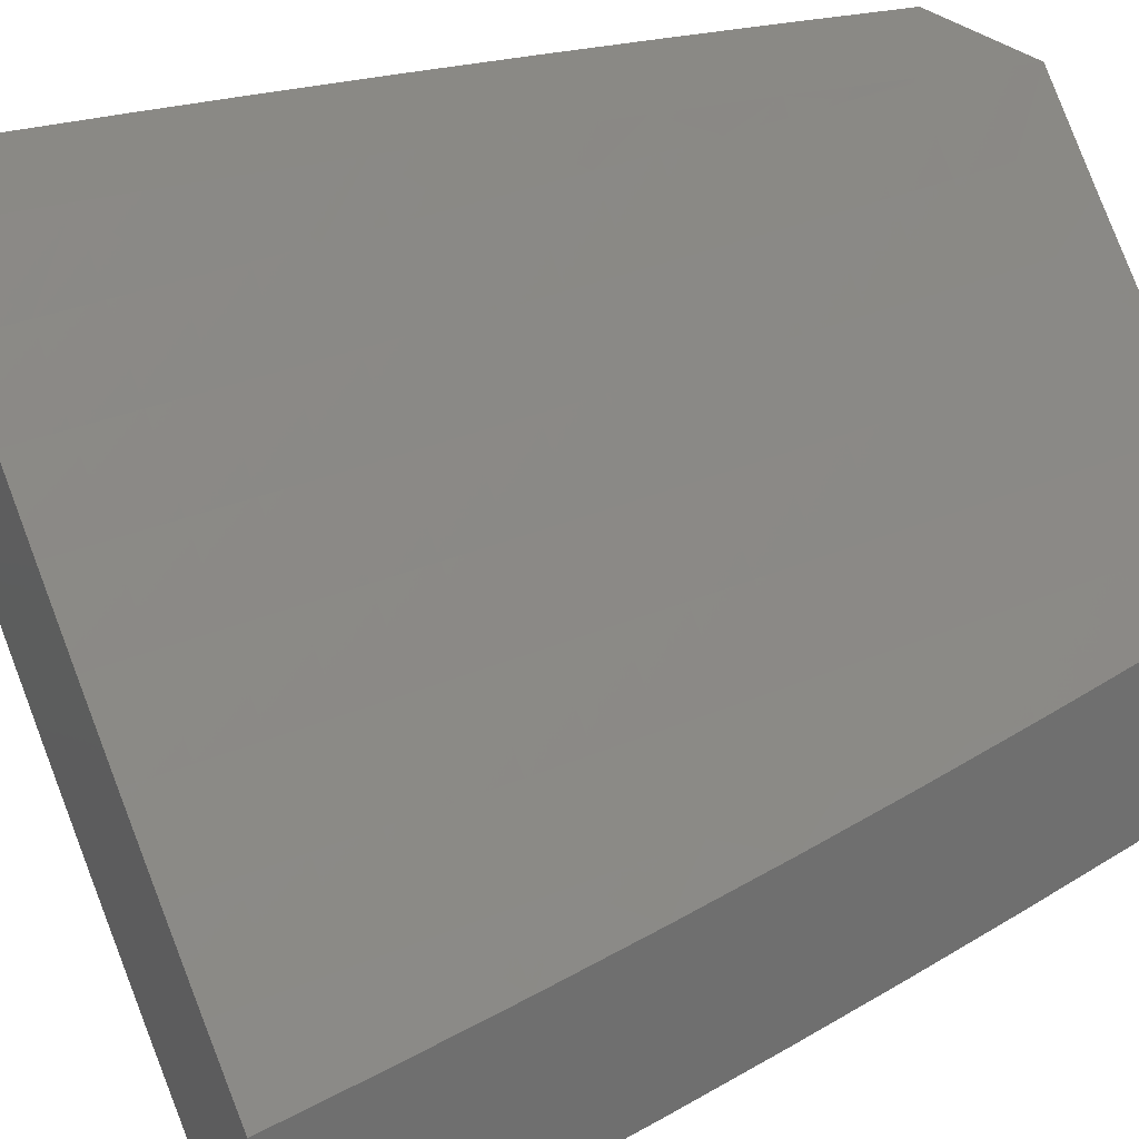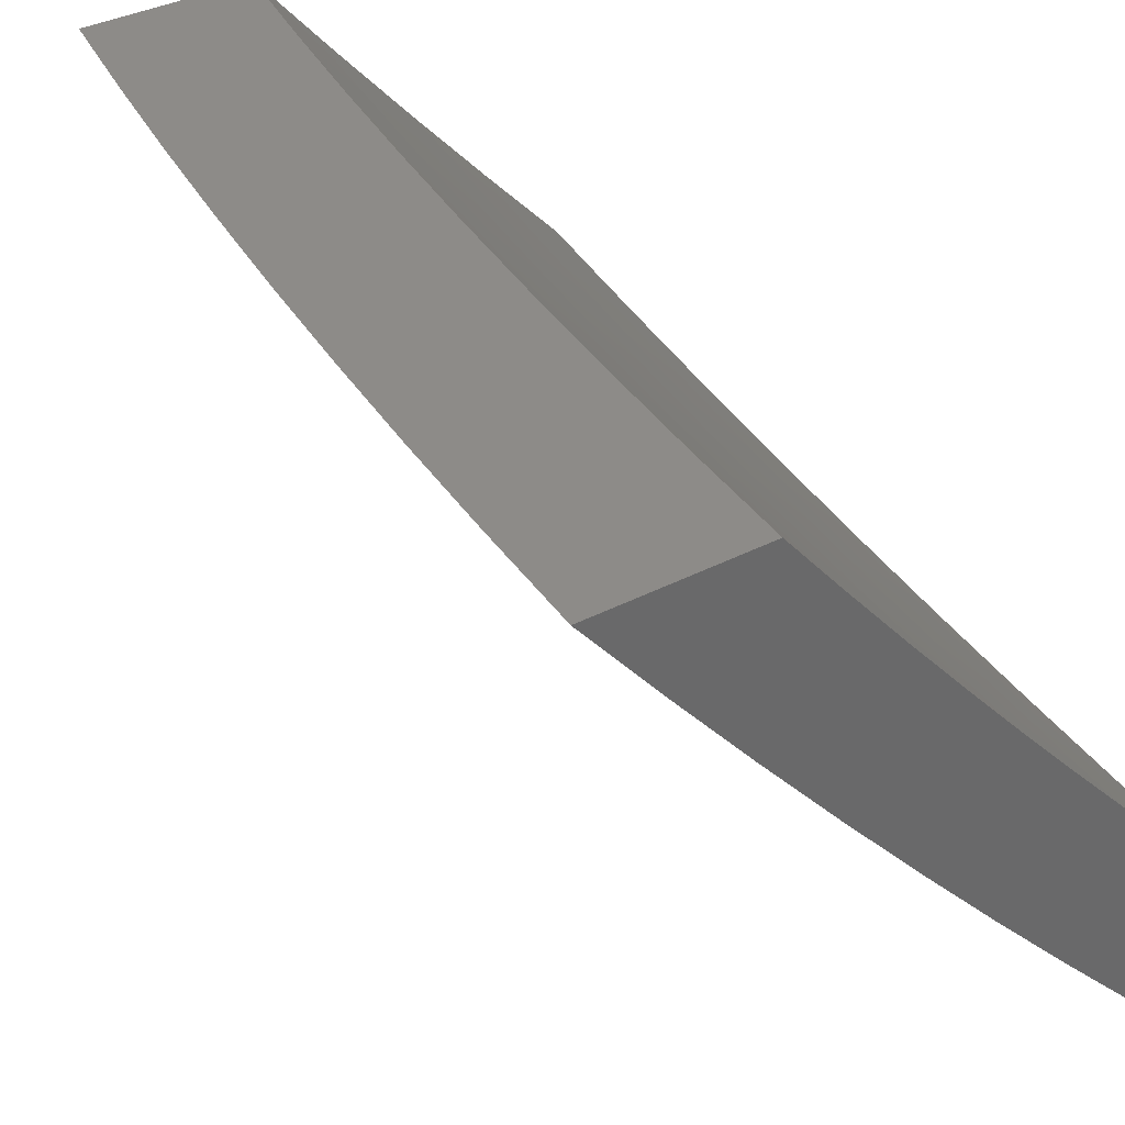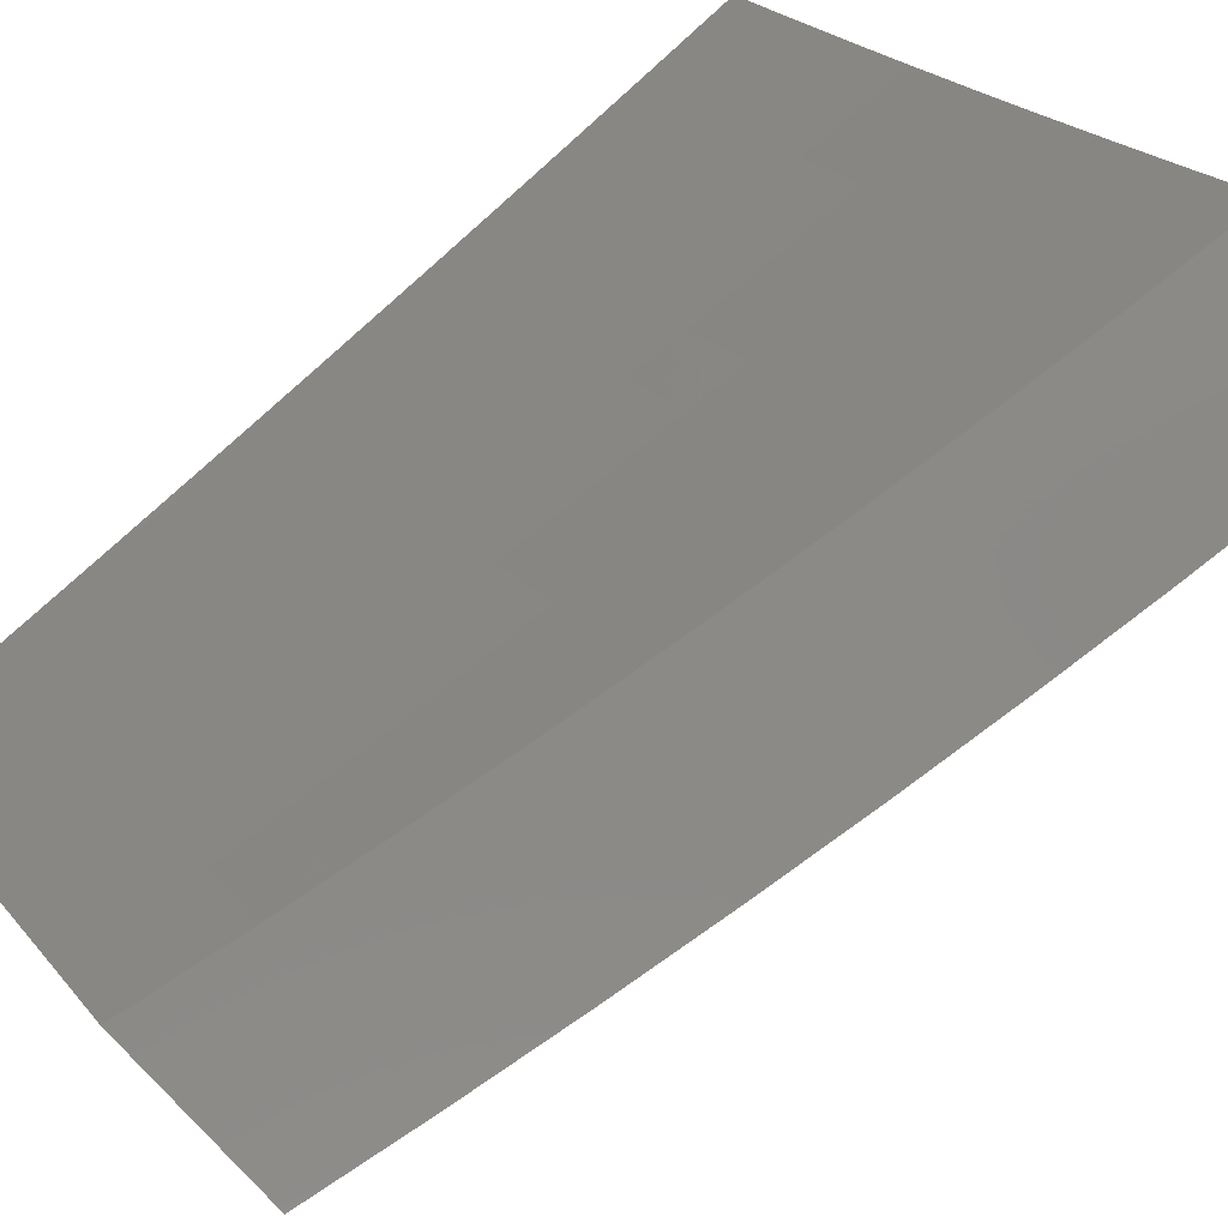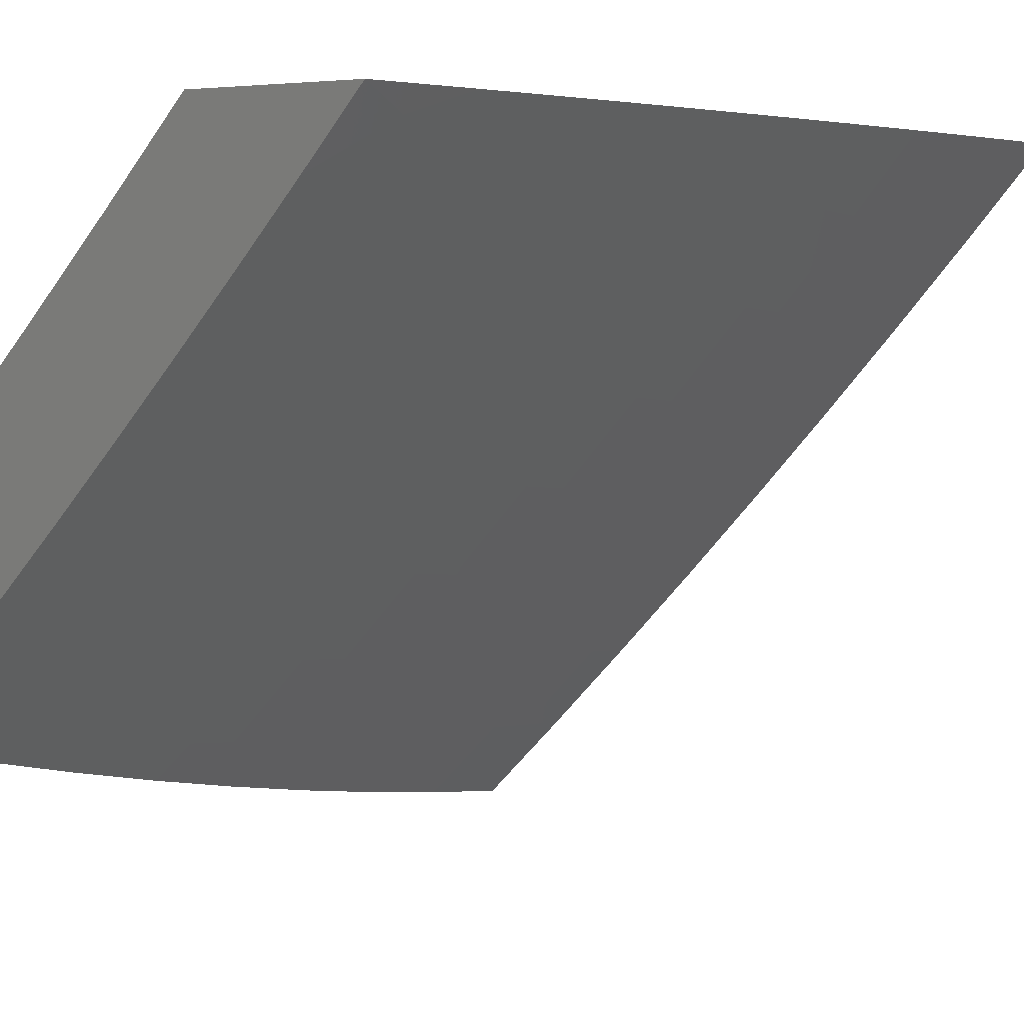
<metadata>
{"format":"stl","ext":"stl","renderer":"f3d","projection":"perspective","resolution":1024,"background":"white","views":[{"elev":28.6,"azim":-122.0,"up":"+Y"},{"elev":34.9,"azim":144.9,"up":"+Y"},{"elev":79.8,"azim":44.8,"up":"+Y"},{"elev":3.6,"azim":32.4,"up":"+Y"}]}
</metadata>
<code>
# stl→obj: 268 verts, 532 faces
v 8 -7.731 1.126
v 8 -7.746 1
v 8.086 -7.653 1.062
v 8.09 -7.656 1
v 8.179 -7.566 1
v 8.175 -7.562 1.062
v 8.267 -7.474 1
v 8.263 -7.47 1.062
v 8.353 -7.381 1
v 8.349 -7.377 1.062
v 8.439 -7.287 1
v 8.435 -7.284 1.062
v 8.524 -7.192 1
v 8.52 -7.189 1.062
v 8.607 -7.097 1
v 8.603 -7.093 1.062
v 8.689 -7 1
v 8.675 -7 1.126
v 8.659 -7 1.252
v 8.594 -7.086 1.186
v 8.599 -7.09 1.124
v 8.515 -7.185 1.124
v 8.431 -7.28 1.124
v 8.345 -7.374 1.124
v 8.258 -7.466 1.124
v 8.171 -7.558 1.124
v 8.082 -7.649 1.124
v 8.641 -7 1.377
v 8.584 -7.078 1.31
v 8.589 -7.082 1.248
v 8.506 -7.177 1.248
v 8.511 -7.182 1.186
v 8.422 -7.272 1.248
v 8.426 -7.276 1.186
v 8.336 -7.366 1.248
v 8.341 -7.37 1.186
v 8.249 -7.458 1.248
v 8.254 -7.462 1.186
v 8.162 -7.55 1.248
v 8.166 -7.554 1.186
v 8.073 -7.64 1.248
v 8.078 -7.645 1.186
v 8 -7.713 1.252
v 8.621 -7 1.502
v 8.573 -7.069 1.435
v 8.579 -7.073 1.373
v 8.496 -7.169 1.373
v 8.501 -7.173 1.31
v 8.411 -7.263 1.373
v 8.417 -7.268 1.31
v 8.326 -7.357 1.373
v 8.331 -7.361 1.31
v 8.239 -7.449 1.373
v 8.245 -7.454 1.31
v 8.152 -7.541 1.373
v 8.157 -7.545 1.31
v 8.064 -7.631 1.373
v 8.069 -7.636 1.31
v 8 -7.694 1.377
v 8.6 -7 1.627
v 8.561 -7.059 1.56
v 8.567 -7.064 1.498
v 8.484 -7.159 1.498
v 8.49 -7.164 1.435
v 8.4 -7.253 1.498
v 8.406 -7.258 1.435
v 8.315 -7.347 1.498
v 8.321 -7.352 1.435
v 8.228 -7.439 1.498
v 8.234 -7.444 1.435
v 8.141 -7.53 1.498
v 8.147 -7.536 1.435
v 8.053 -7.621 1.498
v 8.058 -7.626 1.435
v 8 -7.673 1.503
v 8.577 -7 1.752
v 8.548 -7.048 1.686
v 8.555 -7.053 1.623
v 8.472 -7.148 1.623
v 8.478 -7.154 1.56
v 8.388 -7.243 1.623
v 8.394 -7.248 1.56
v 8.303 -7.336 1.623
v 8.309 -7.341 1.56
v 8.216 -7.428 1.623
v 8.223 -7.434 1.56
v 8.129 -7.519 1.623
v 8.135 -7.525 1.56
v 8.041 -7.609 1.623
v 8.047 -7.615 1.56
v 8 -7.65 1.627
v 8.552 -7 1.876
v 8.534 -7.036 1.811
v 8.541 -7.042 1.748
v 8.458 -7.137 1.748
v 8.465 -7.143 1.686
v 8.375 -7.231 1.748
v 8.381 -7.237 1.686
v 8.29 -7.324 1.748
v 8.296 -7.33 1.686
v 8.203 -7.416 1.748
v 8.21 -7.422 1.686
v 8.116 -7.507 1.748
v 8.123 -7.514 1.686
v 8.028 -7.597 1.748
v 8.035 -7.603 1.686
v 8 -7.625 1.752
v 8.526 -7 2
v 8.519 -7.024 1.937
v 8.527 -7.03 1.874
v 8.444 -7.125 1.874
v 8.451 -7.131 1.811
v 8.36 -7.219 1.874
v 8.368 -7.225 1.811
v 8.275 -7.311 1.874
v 8.283 -7.318 1.811
v 8.189 -7.403 1.874
v 8.197 -7.41 1.811
v 8.102 -7.494 1.874
v 8.109 -7.501 1.811
v 8.015 -7.584 1.874
v 8.022 -7.591 1.811
v 8 -7.598 1.876
v 8.462 -7.073 2
v 8.436 -7.118 1.937
v 8.398 -7.146 2
v 8.353 -7.212 1.937
v 8.333 -7.218 2
v 8.268 -7.305 1.937
v 8.268 -7.29 2
v 8.202 -7.361 2
v 8.182 -7.397 1.937
v 8.135 -7.431 2
v 8.095 -7.488 1.937
v 8.068 -7.501 2
v 8.007 -7.577 1.937
v 8 -7.57 2
v 8.497 -7 1.126
v 8.512 -7 1
v 8.446 -7.068 1.062
v 8.45 -7.071 1
v 8.383 -7.138 1.062
v 8.387 -7.142 1
v 8.32 -7.209 1.062
v 8.324 -7.212 1
v 8.257 -7.278 1.062
v 8.261 -7.282 1
v 8.192 -7.347 1.062
v 8.196 -7.351 1
v 8.128 -7.416 1.062
v 8.131 -7.419 1
v 8.062 -7.484 1.062
v 8.066 -7.487 1
v 8 -7.555 1
v 8 -7.539 1.126
v 8.058 -7.48 1.124
v 8.123 -7.412 1.124
v 8.188 -7.343 1.124
v 8.252 -7.274 1.124
v 8.316 -7.205 1.124
v 8.379 -7.135 1.124
v 8.441 -7.064 1.124
v 8.437 -7.06 1.186
v 8.48 -7 1.252
v 8.432 -7.056 1.248
v 8.427 -7.052 1.31
v 8.364 -7.122 1.31
v 8.359 -7.118 1.373
v 8.296 -7.188 1.373
v 8.291 -7.183 1.435
v 8.227 -7.252 1.435
v 8.222 -7.247 1.498
v 8.158 -7.316 1.498
v 8.152 -7.311 1.56
v 8.087 -7.379 1.56
v 8.081 -7.373 1.623
v 8.016 -7.441 1.623
v 8.009 -7.435 1.686
v 8 -7.456 1.628
v 8 -7.431 1.752
v 8.054 -7.476 1.186
v 8 -7.521 1.252
v 8.049 -7.471 1.248
v 8.044 -7.467 1.31
v 8.114 -7.404 1.248
v 8.109 -7.399 1.31
v 8.179 -7.335 1.248
v 8.174 -7.331 1.31
v 8.243 -7.266 1.248
v 8.238 -7.262 1.31
v 8.307 -7.197 1.248
v 8.302 -7.192 1.31
v 8.37 -7.127 1.248
v 8 -7.501 1.378
v 8.039 -7.462 1.373
v 8.104 -7.394 1.373
v 8.169 -7.326 1.373
v 8.233 -7.257 1.373
v 8.034 -7.457 1.435
v 8 -7.479 1.503
v 8.028 -7.452 1.498
v 8.022 -7.446 1.56
v 8.093 -7.384 1.498
v 8.003 -7.428 1.748
v 8 -7.417 1.814
v 8.068 -7.361 1.748
v 8.061 -7.355 1.811
v 8.132 -7.293 1.748
v 8.125 -7.287 1.811
v 8.196 -7.224 1.748
v 8.189 -7.218 1.811
v 8.259 -7.155 1.748
v 8.252 -7.149 1.811
v 8.322 -7.086 1.748
v 8.314 -7.08 1.811
v 8.384 -7.016 1.748
v 8.376 -7.01 1.811
v 8.397 -7 1.752
v 8.371 -7 1.876
v 8.369 -7.003 1.874
v 8.307 -7.073 1.874
v 8 -7.403 1.876
v 8.054 -7.348 1.874
v 8.118 -7.28 1.874
v 8.182 -7.212 1.874
v 8.245 -7.143 1.874
v 8 -7.389 1.938
v 8.046 -7.341 1.937
v 8.11 -7.273 1.937
v 8.174 -7.205 1.937
v 8.237 -7.136 1.937
v 8.299 -7.067 1.937
v 8.344 -7 2
v 8.26 -7.095 2
v 8.174 -7.189 2
v 8 -7.374 2
v 8.088 -7.282 2
v 8.39 -7.022 1.686
v 8.42 -7 1.627
v 8.397 -7.027 1.623
v 8.404 -7.033 1.56
v 8.335 -7.097 1.623
v 8.342 -7.103 1.56
v 8.273 -7.167 1.623
v 8.279 -7.173 1.56
v 8.209 -7.236 1.623
v 8.216 -7.242 1.56
v 8.145 -7.305 1.623
v 8.442 -7 1.502
v 8.41 -7.038 1.498
v 8.348 -7.108 1.498
v 8.285 -7.178 1.498
v 8.416 -7.043 1.435
v 8.462 -7 1.377
v 8.421 -7.047 1.373
v 8.374 -7.131 1.186
v 8.311 -7.201 1.186
v 8.248 -7.27 1.186
v 8.184 -7.339 1.186
v 8.119 -7.408 1.186
v 8.354 -7.113 1.435
v 8.329 -7.092 1.686
v 8.266 -7.161 1.686
v 8.203 -7.23 1.686
v 8.139 -7.299 1.686
v 8.074 -7.367 1.686
v 8.163 -7.321 1.435
v 8.099 -7.389 1.435
f 1 2 3
f 3 2 4
f 3 4 5
f 3 5 6
f 6 5 7
f 6 7 8
f 8 7 9
f 8 9 10
f 10 9 11
f 10 11 12
f 12 11 13
f 12 13 14
f 14 13 15
f 14 15 16
f 16 15 17
f 16 17 18
f 19 20 18
f 18 20 21
f 18 21 16
f 16 21 22
f 16 22 14
f 14 22 23
f 14 23 12
f 12 23 24
f 12 24 10
f 10 24 25
f 10 25 8
f 8 25 26
f 8 26 6
f 6 26 27
f 6 27 3
f 3 27 1
f 28 29 19
f 19 29 30
f 19 30 20
f 20 30 31
f 20 31 32
f 32 31 33
f 32 33 34
f 34 33 35
f 34 35 36
f 36 35 37
f 36 37 38
f 38 37 39
f 38 39 40
f 40 39 41
f 40 41 42
f 42 41 43
f 42 43 1
f 44 45 28
f 28 45 46
f 28 46 29
f 29 46 47
f 29 47 48
f 48 47 49
f 48 49 50
f 50 49 51
f 50 51 52
f 52 51 53
f 52 53 54
f 54 53 55
f 54 55 56
f 56 55 57
f 56 57 58
f 58 57 59
f 58 59 43
f 60 61 44
f 44 61 62
f 44 62 45
f 45 62 63
f 45 63 64
f 64 63 65
f 64 65 66
f 66 65 67
f 66 67 68
f 68 67 69
f 68 69 70
f 70 69 71
f 70 71 72
f 72 71 73
f 72 73 74
f 74 73 75
f 74 75 59
f 76 77 60
f 60 77 78
f 60 78 61
f 61 78 79
f 61 79 80
f 80 79 81
f 80 81 82
f 82 81 83
f 82 83 84
f 84 83 85
f 84 85 86
f 86 85 87
f 86 87 88
f 88 87 89
f 88 89 90
f 90 89 91
f 90 91 75
f 92 93 76
f 76 93 94
f 76 94 77
f 77 94 95
f 77 95 96
f 96 95 97
f 96 97 98
f 98 97 99
f 98 99 100
f 100 99 101
f 100 101 102
f 102 101 103
f 102 103 104
f 104 103 105
f 104 105 106
f 106 105 107
f 106 107 91
f 108 109 92
f 92 109 110
f 92 110 93
f 93 110 111
f 93 111 112
f 112 111 113
f 112 113 114
f 114 113 115
f 114 115 116
f 116 115 117
f 116 117 118
f 118 117 119
f 118 119 120
f 120 119 121
f 120 121 122
f 122 121 123
f 122 123 107
f 108 124 109
f 109 124 125
f 109 125 110
f 110 125 111
f 124 126 125
f 125 126 127
f 125 127 111
f 111 127 113
f 126 128 127
f 127 128 129
f 127 129 113
f 113 129 115
f 128 130 129
f 129 130 131
f 129 131 132
f 132 131 133
f 132 133 134
f 134 133 135
f 134 135 136
f 136 135 137
f 136 137 123
f 42 1 27
f 58 43 41
f 40 42 26
f 26 42 27
f 74 59 57
f 56 58 39
f 39 58 41
f 90 75 73
f 72 74 55
f 55 74 57
f 106 91 89
f 88 90 71
f 71 90 73
f 122 107 105
f 104 106 87
f 87 106 89
f 136 123 121
f 120 122 103
f 103 122 105
f 134 136 119
f 119 136 121
f 38 40 25
f 25 40 26
f 54 56 37
f 37 56 39
f 70 72 53
f 53 72 55
f 86 88 69
f 69 88 71
f 102 104 85
f 85 104 87
f 118 120 101
f 101 120 103
f 132 134 117
f 117 134 119
f 36 38 24
f 24 38 25
f 52 54 35
f 35 54 37
f 68 70 51
f 51 70 53
f 84 86 67
f 67 86 69
f 100 102 83
f 83 102 85
f 116 118 99
f 99 118 101
f 129 132 115
f 115 132 117
f 34 36 23
f 23 36 24
f 50 52 33
f 33 52 35
f 66 68 49
f 49 68 51
f 82 84 65
f 65 84 67
f 98 100 81
f 81 100 83
f 114 116 97
f 97 116 99
f 32 34 22
f 22 34 23
f 48 50 31
f 31 50 33
f 64 66 47
f 47 66 49
f 80 82 63
f 63 82 65
f 96 98 79
f 79 98 81
f 112 114 95
f 95 114 97
f 20 32 21
f 21 32 22
f 29 48 30
f 30 48 31
f 45 64 46
f 46 64 47
f 61 80 62
f 62 80 63
f 77 96 78
f 78 96 79
f 93 112 94
f 94 112 95
f 138 139 140
f 140 139 141
f 140 141 142
f 142 141 143
f 142 143 144
f 144 143 145
f 144 145 146
f 146 145 147
f 146 147 148
f 148 147 149
f 148 149 150
f 150 149 151
f 150 151 152
f 152 151 153
f 152 153 154
f 154 155 152
f 152 155 156
f 152 156 150
f 150 156 157
f 150 157 148
f 148 157 158
f 148 158 146
f 146 158 159
f 146 159 144
f 144 159 160
f 144 160 142
f 142 160 161
f 142 161 140
f 140 161 162
f 140 162 138
f 138 162 163
f 138 163 164
f 164 163 165
f 164 165 166
f 166 165 167
f 166 167 168
f 168 167 169
f 168 169 170
f 170 169 171
f 170 171 172
f 172 171 173
f 172 173 174
f 174 173 175
f 174 175 176
f 176 175 177
f 176 177 178
f 178 177 179
f 178 179 180
f 156 155 181
f 181 155 182
f 181 182 183
f 183 182 184
f 183 184 185
f 185 184 186
f 185 186 187
f 187 186 188
f 187 188 189
f 189 188 190
f 189 190 191
f 191 190 192
f 191 192 193
f 193 192 167
f 193 167 165
f 182 194 184
f 184 194 195
f 184 195 186
f 186 195 196
f 186 196 188
f 188 196 197
f 188 197 190
f 190 197 198
f 190 198 192
f 192 198 169
f 192 169 167
f 195 194 199
f 199 194 200
f 199 200 201
f 201 200 202
f 201 202 203
f 203 202 175
f 203 175 173
f 200 179 202
f 202 179 177
f 202 177 175
f 178 180 204
f 204 180 205
f 204 205 206
f 206 205 207
f 206 207 208
f 208 207 209
f 208 209 210
f 210 209 211
f 210 211 212
f 212 211 213
f 212 213 214
f 214 213 215
f 214 215 216
f 216 215 217
f 216 217 218
f 218 217 219
f 219 217 220
f 219 220 221
f 221 220 217
f 221 217 215
f 205 222 207
f 207 222 223
f 207 223 209
f 209 223 224
f 209 224 211
f 211 224 225
f 211 225 213
f 213 225 226
f 213 226 215
f 215 226 221
f 222 227 223
f 223 227 228
f 223 228 224
f 224 228 229
f 224 229 225
f 225 229 230
f 225 230 226
f 226 230 231
f 226 231 221
f 221 231 232
f 221 232 219
f 219 232 233
f 233 232 234
f 234 232 231
f 234 231 235
f 235 231 230
f 235 230 229
f 227 236 228
f 228 236 237
f 228 237 229
f 229 237 235
f 216 218 238
f 238 218 239
f 238 239 240
f 240 239 241
f 240 241 242
f 242 241 243
f 242 243 244
f 244 243 245
f 244 245 246
f 246 245 247
f 246 247 248
f 248 247 174
f 248 174 176
f 239 249 241
f 241 249 250
f 241 250 243
f 243 250 251
f 243 251 245
f 245 251 252
f 245 252 247
f 247 252 172
f 247 172 174
f 250 249 253
f 253 249 254
f 253 254 255
f 255 254 166
f 255 166 168
f 254 164 166
f 193 165 163
f 163 162 256
f 256 162 161
f 256 161 257
f 257 161 160
f 257 160 258
f 258 160 159
f 258 159 259
f 259 159 158
f 259 158 260
f 260 158 157
f 260 157 181
f 181 157 156
f 251 250 253
f 253 255 261
f 261 255 168
f 261 168 170
f 214 216 238
f 238 240 262
f 262 240 242
f 262 242 263
f 263 242 244
f 263 244 264
f 264 244 246
f 264 246 265
f 265 246 248
f 265 248 266
f 266 248 176
f 266 176 178
f 191 193 256
f 256 193 163
f 191 256 257
f 252 251 261
f 261 251 253
f 252 261 170
f 212 214 262
f 262 214 238
f 212 262 263
f 189 191 257
f 189 257 258
f 171 169 198
f 172 252 170
f 210 212 263
f 210 263 264
f 187 189 258
f 187 258 259
f 171 198 267
f 267 198 197
f 267 197 268
f 268 197 196
f 268 196 199
f 199 196 195
f 208 210 264
f 208 264 265
f 185 187 259
f 185 259 260
f 203 173 267
f 267 173 171
f 203 267 268
f 206 208 265
f 206 265 266
f 183 185 260
f 183 260 181
f 201 203 268
f 201 268 199
f 204 206 266
f 204 266 178
f 92 218 108
f 108 218 219
f 108 219 233
f 218 92 239
f 239 92 76
f 239 76 249
f 249 76 60
f 249 60 254
f 254 60 44
f 254 44 164
f 164 44 28
f 164 28 138
f 138 28 19
f 138 19 139
f 139 19 18
f 139 18 17
f 17 15 139
f 139 15 141
f 141 15 13
f 141 13 143
f 143 13 11
f 143 11 145
f 145 11 9
f 145 9 147
f 147 9 149
f 149 9 7
f 149 7 151
f 151 7 5
f 151 5 153
f 153 5 4
f 153 4 154
f 154 4 2
f 137 135 236
f 236 135 133
f 236 133 237
f 237 133 131
f 237 131 235
f 235 131 130
f 235 130 128
f 235 128 234
f 234 128 126
f 234 126 233
f 233 126 124
f 233 124 108
f 2 1 154
f 154 1 43
f 154 43 155
f 155 43 59
f 155 59 182
f 182 59 75
f 182 75 194
f 194 75 91
f 194 91 200
f 200 91 107
f 200 107 179
f 179 107 123
f 179 123 180
f 180 123 137
f 180 137 205
f 205 137 222
f 222 137 227
f 227 137 236

</code>
